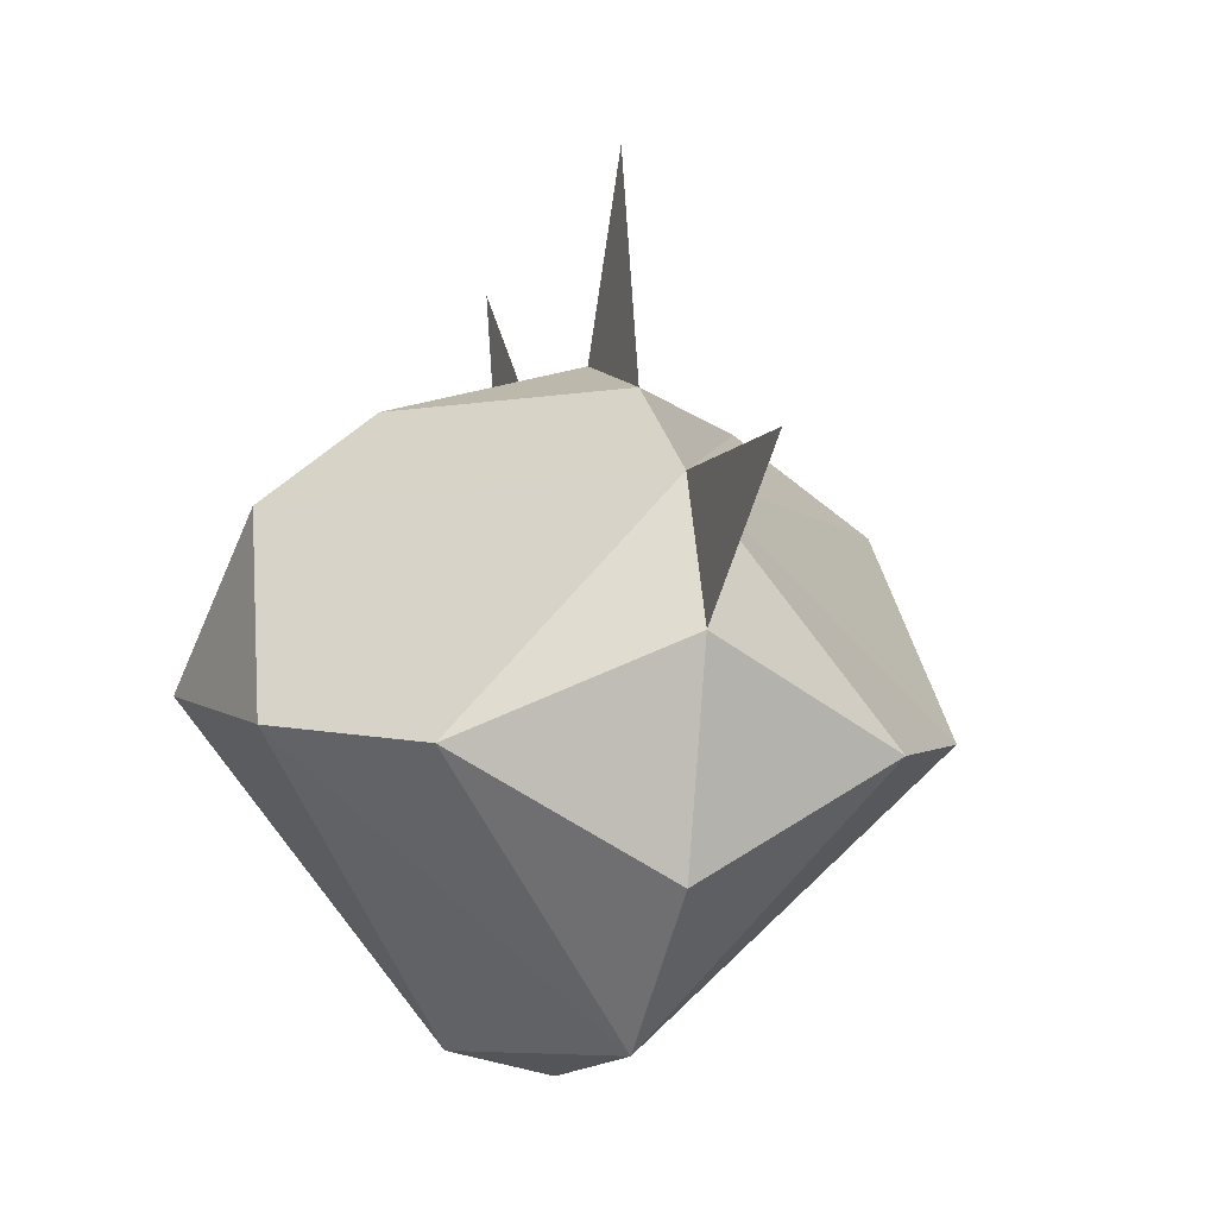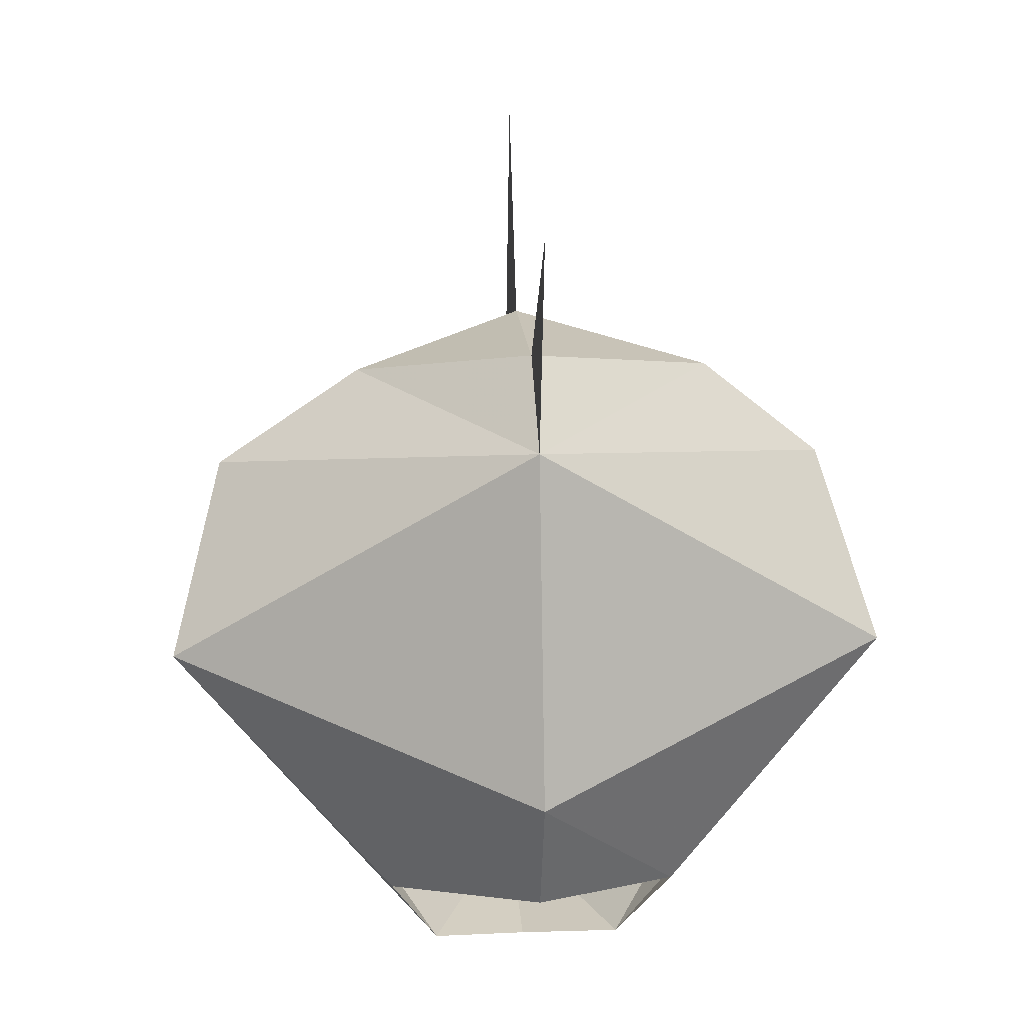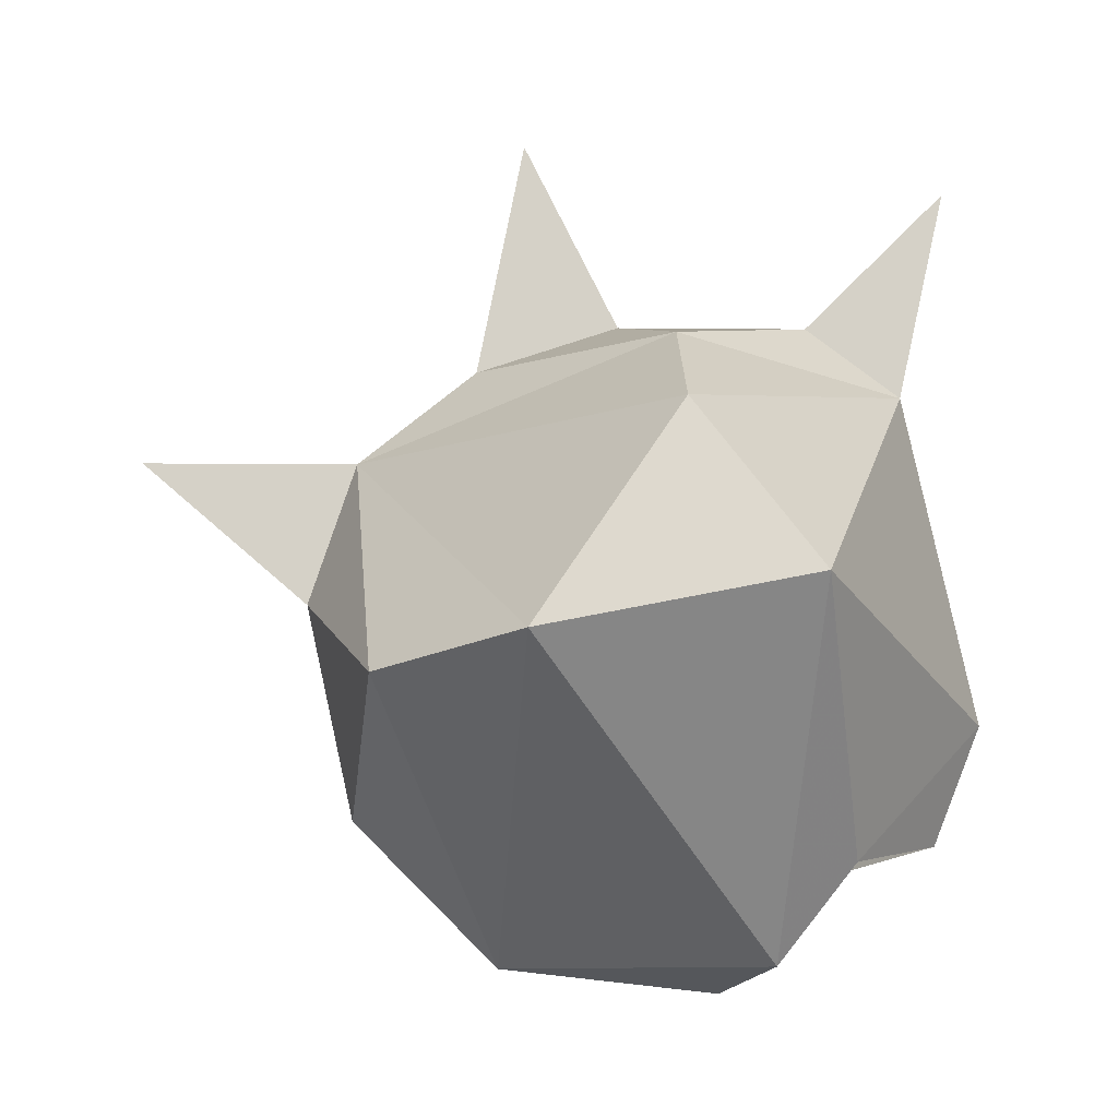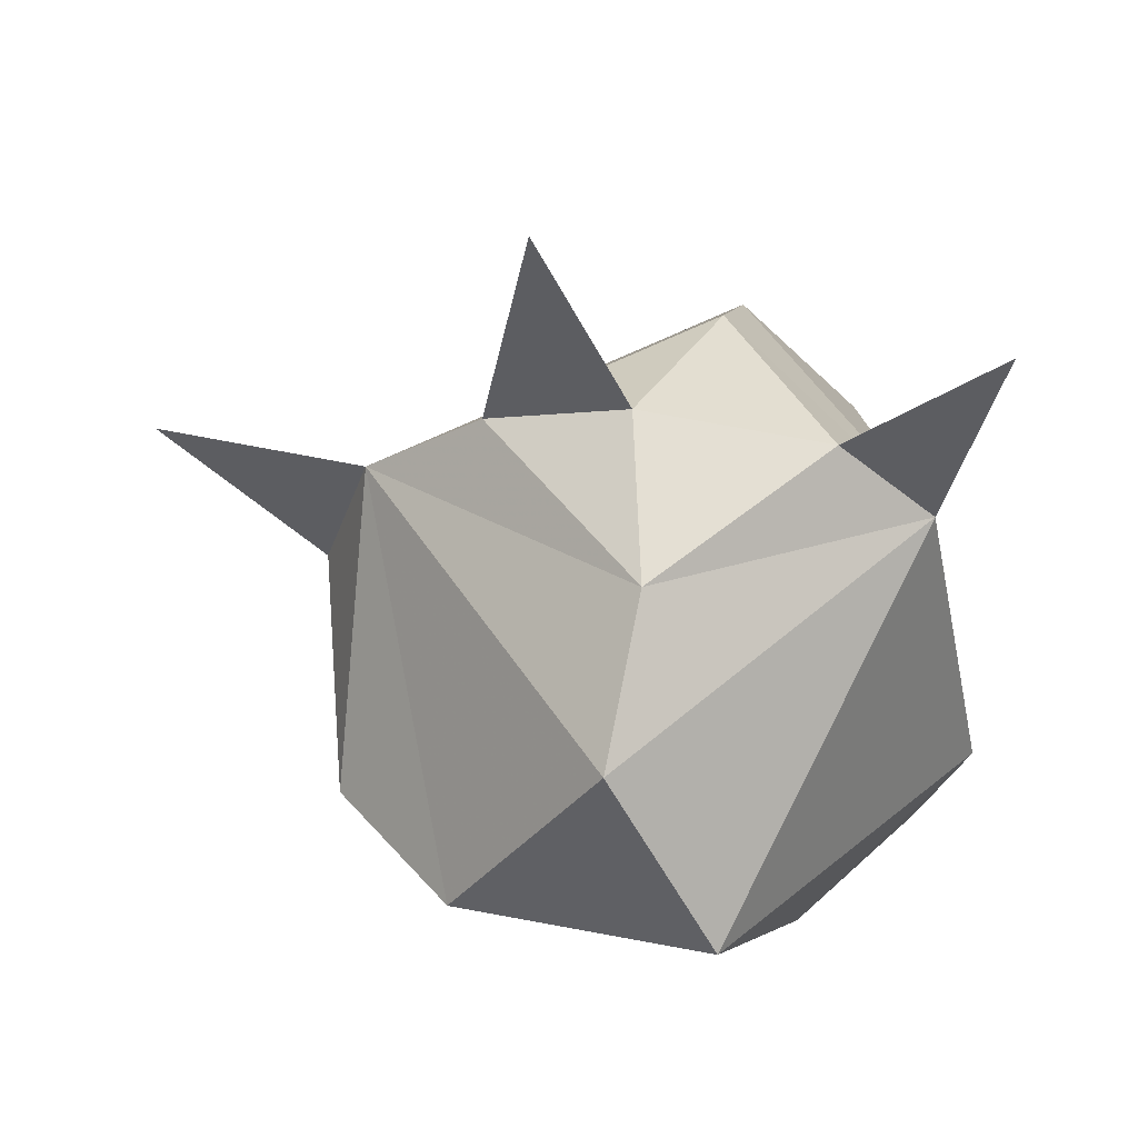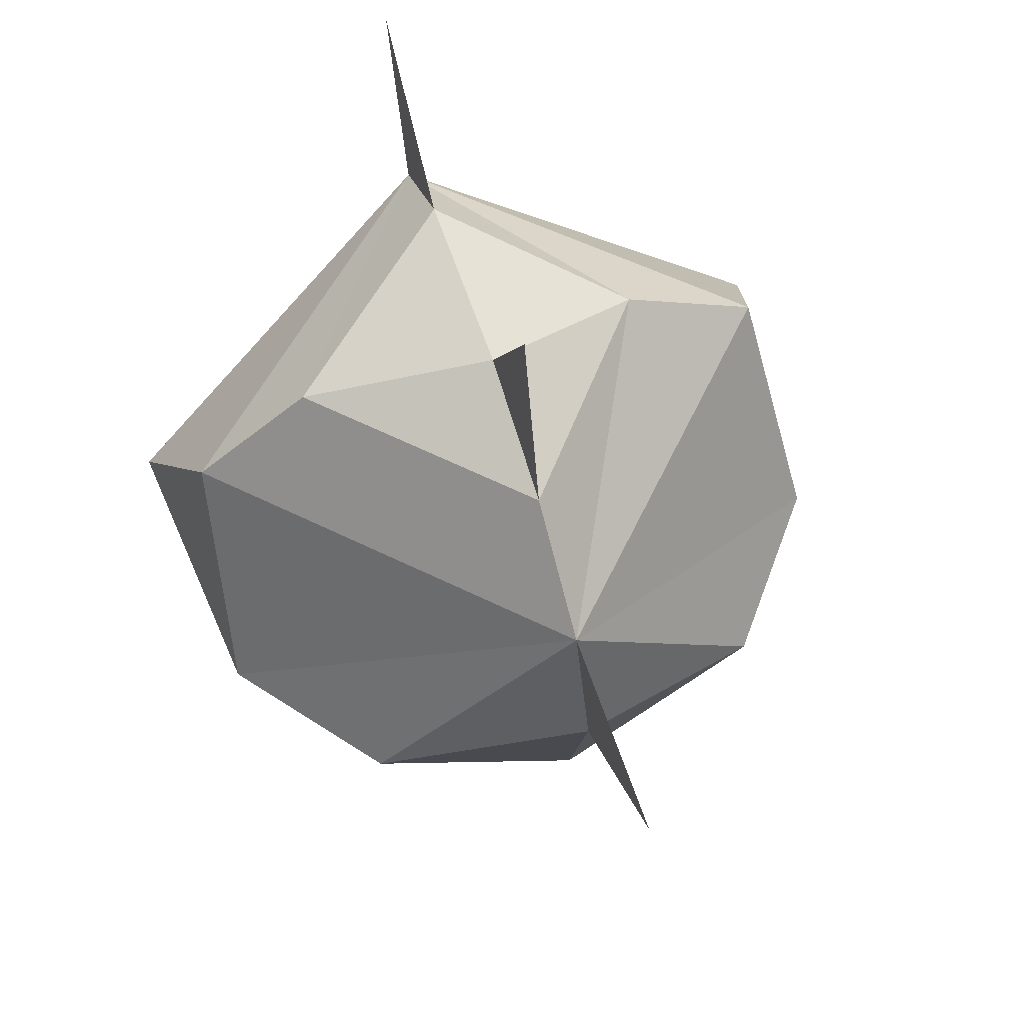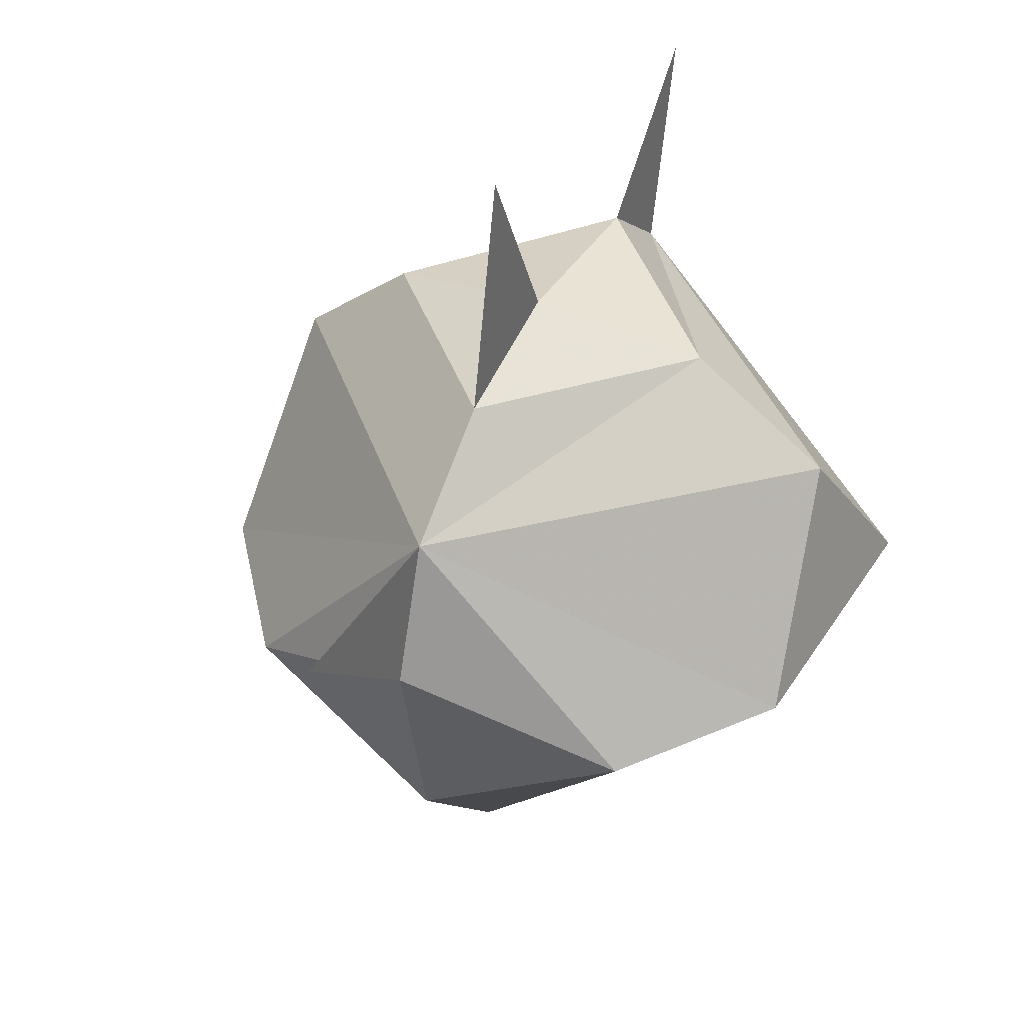
<metadata>
{"format":"obj","ext":"obj","renderer":"f3d","projection":"perspective","resolution":1024,"background":"white","views":[{"elev":-7.2,"azim":-19.2,"up":"+Z"},{"elev":17.7,"azim":175.7,"up":"+Z"},{"elev":-10.0,"azim":88.5,"up":"+Z"},{"elev":48.9,"azim":103.8,"up":"+Z"},{"elev":64.3,"azim":-19.0,"up":"+Z"},{"elev":37.8,"azim":27.5,"up":"+Z"}]}
</metadata>
<code>
v 0 -0.2031 0.2734
v 0 -0.1406 0.2734
v -0.0625 -0.1875 0.2578
v 0 -0.25 0.2578
v 0.05469 -0.1875 0.2578
v 0 -0.1094 0.25
v -0.1016 -0.1875 0.2266
v 0 -0.2891 0.2266
v 0.1016 -0.1875 0.2266
v 0.1172 -0.1484 0.1719
v 0 -0.08594 0.1406
v -0.1172 -0.1484 0.1719
v -0.1094 -0.2344 0.1562
v -0.07031 -0.2812 0.1484
v 0 -0.3047 0.1797
v 0.07031 -0.2812 0.1484
v 0.1094 -0.2344 0.1562
v 0.03125 -0.1562 0.0625
v 0.04688 -0.1328 0.09375
v 0 -0.1016 0.1016
v -0.04688 -0.1328 0.09375
v -0.03125 -0.1562 0.0625
v 0 -0.2422 0.0625
v 0 -0.2891 0.1094
v 0 -0.1719 0.05469
v 0 -0.3594 0.2266
v 0 -0.09375 0.3203
v 0 -0.2344 0.3359
f 1 2 3
f 1 3 4
f 1 4 5
f 1 5 2
f 6 9 10
f 6 12 7
f 7 12 13
f 8 14 15
f 8 15 16
f 9 17 10
f 10 17 18
f 10 18 19
f 12 21 22
f 12 22 13
f 14 24 15
f 15 24 16
f 18 23 25
f 25 23 22
f 27 2 6
f 27 6 2
f 2 5 6
f 2 6 3
f 3 8 4
f 4 8 5
f 8 13 14
f 8 16 17
f 13 23 14
f 14 23 24
f 16 24 23
f 16 23 17
f 26 8 15
f 26 15 8
f 28 4 1
f 28 1 4
f 3 6 7
f 5 9 6
f 6 10 11
f 6 11 12
f 7 13 8
f 8 17 9
f 10 19 11
f 11 19 20
f 11 20 21
f 11 21 12
f 13 22 23
f 17 23 18
f 3 7 8
f 5 8 9

</code>
